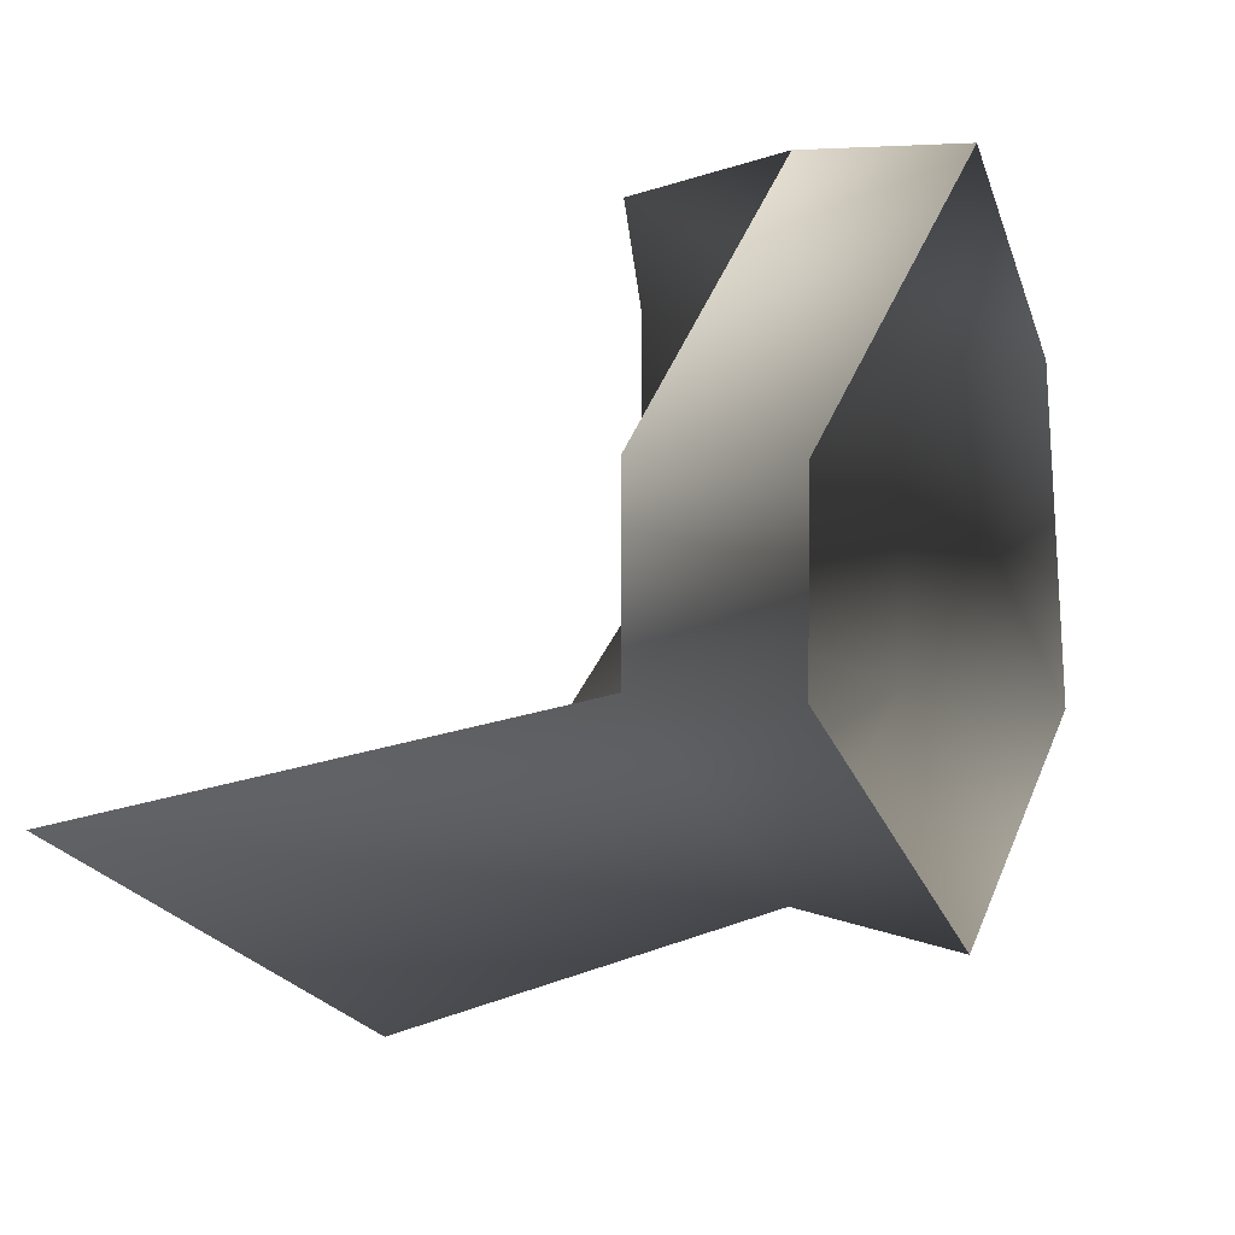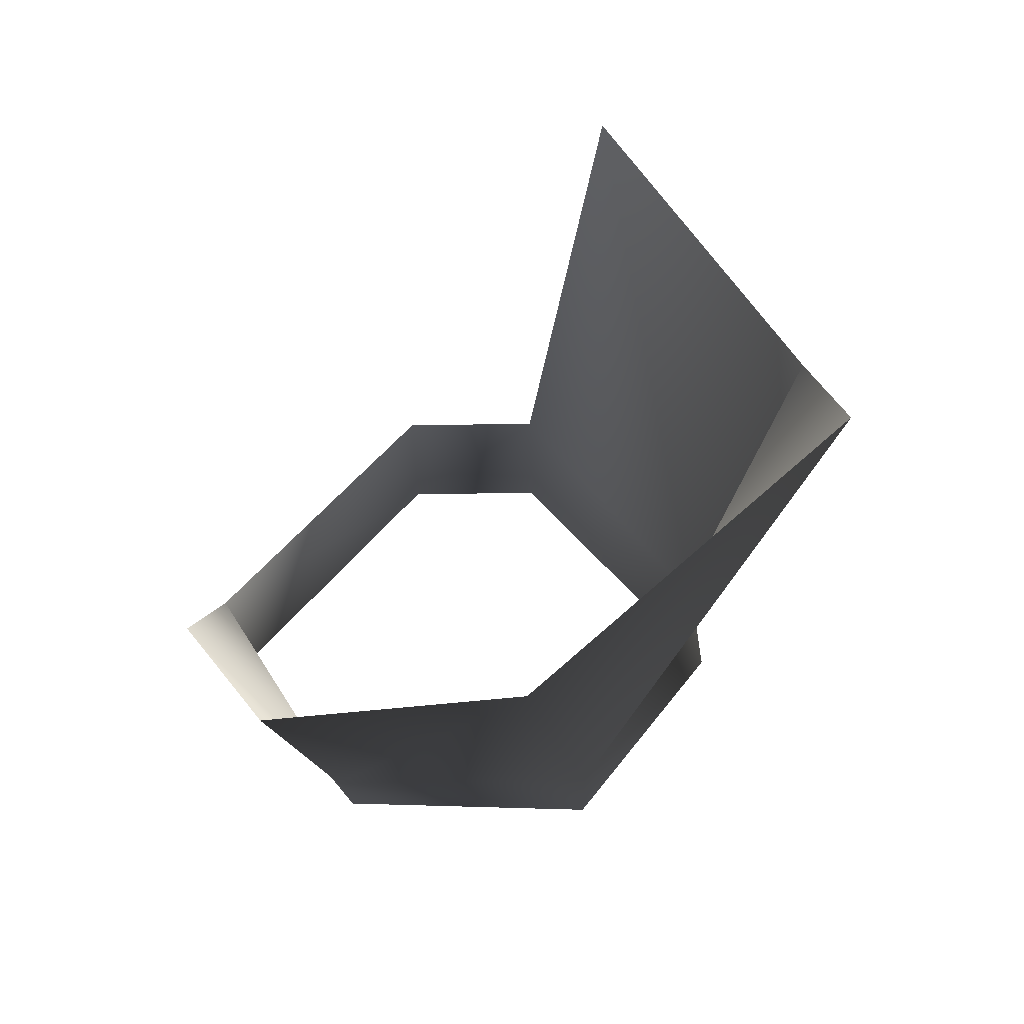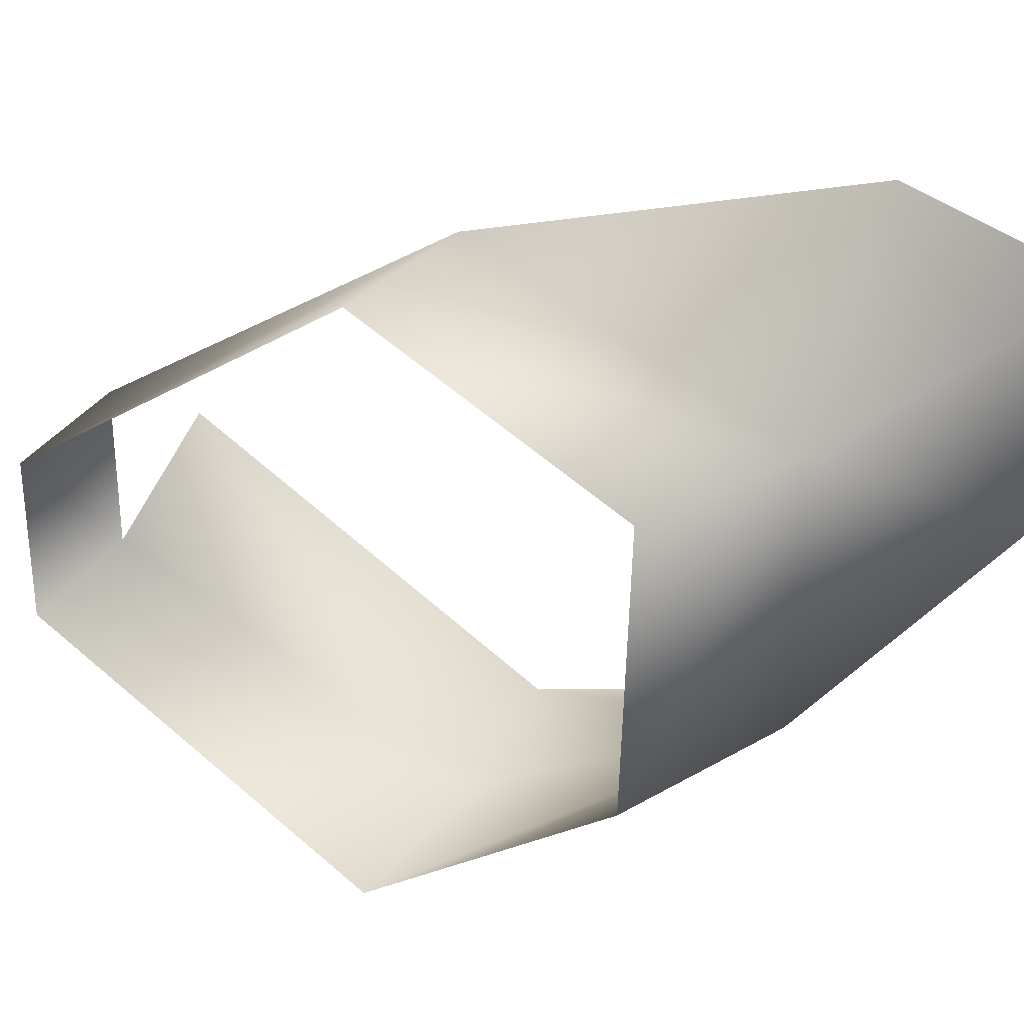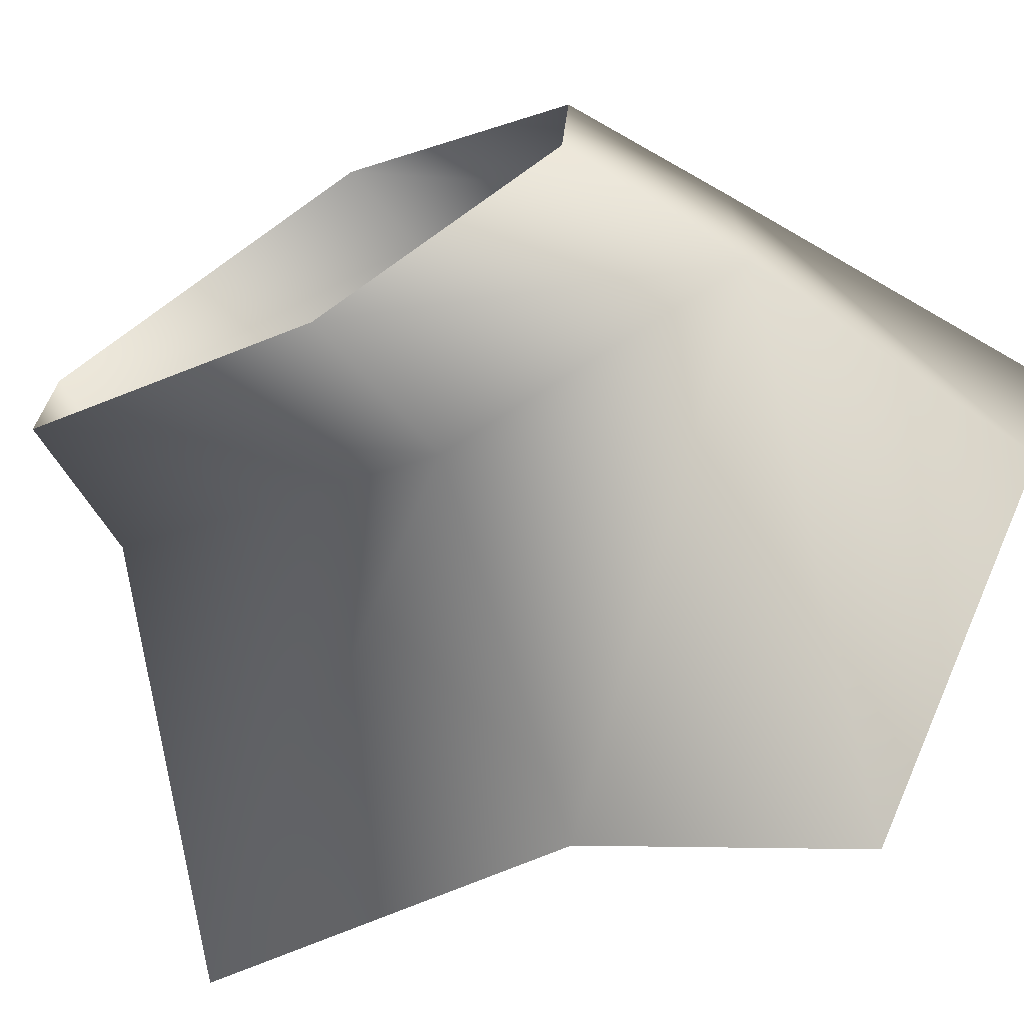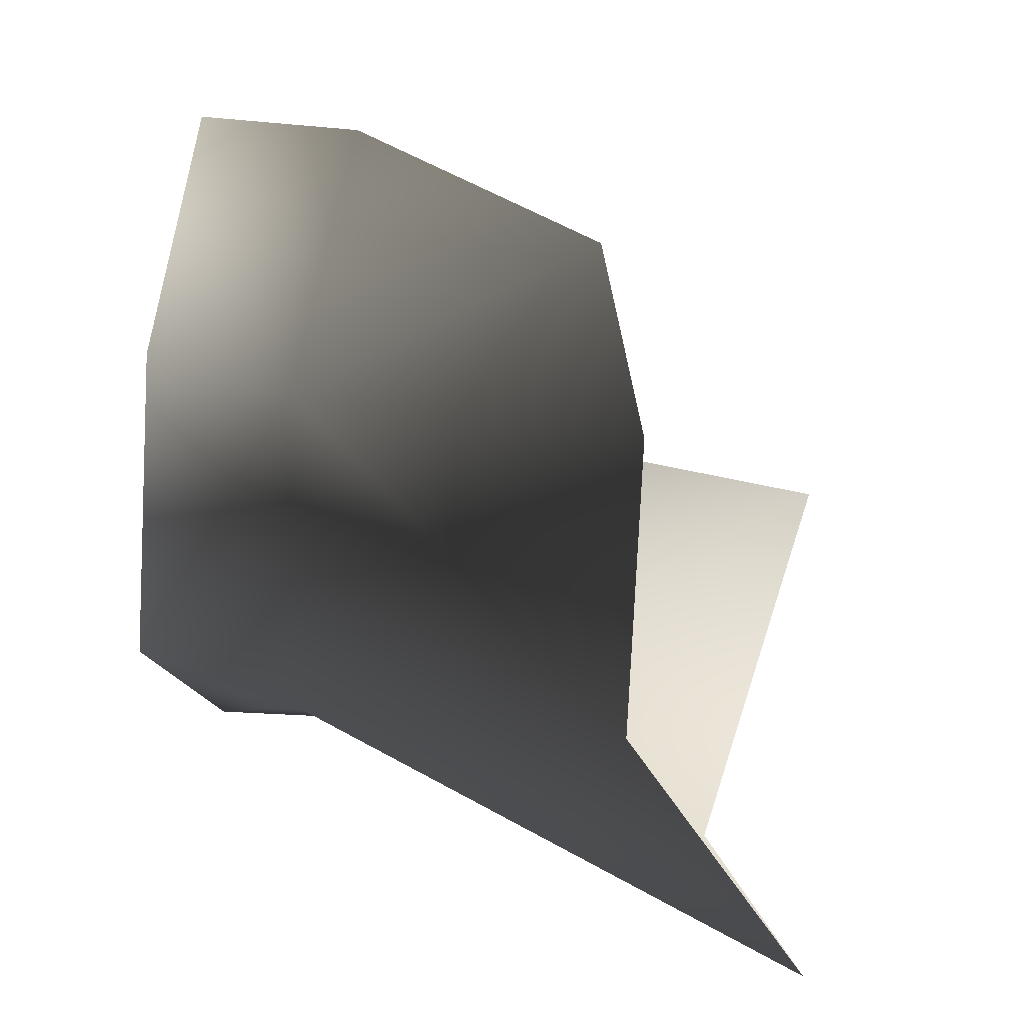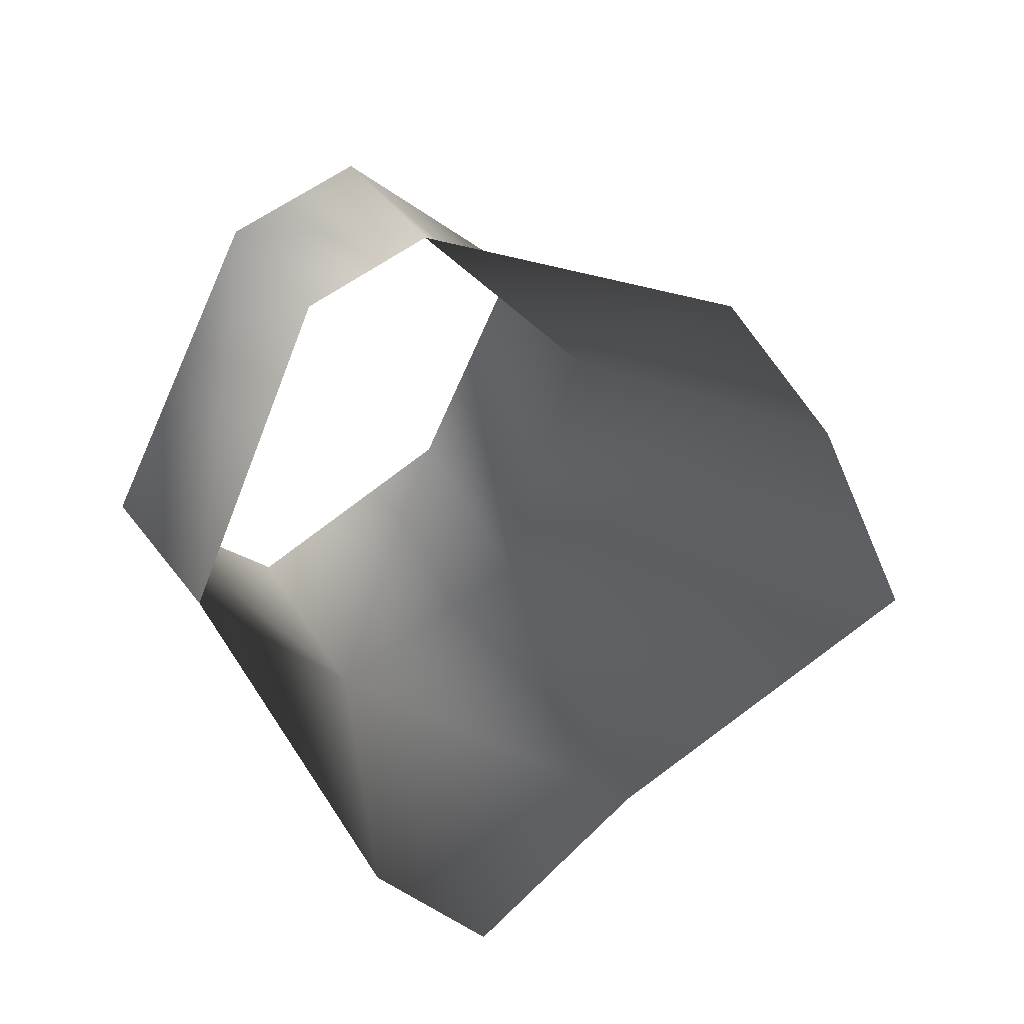
<metadata>
{"format":"obj","ext":"obj","renderer":"f3d","projection":"perspective","resolution":1024,"background":"white","views":[{"elev":4.8,"azim":29.0,"up":"+Y"},{"elev":-41.6,"azim":-88.7,"up":"+Z"},{"elev":32.1,"azim":116.6,"up":"+Y"},{"elev":-71.1,"azim":123.8,"up":"+Y"},{"elev":19.1,"azim":-163.9,"up":"+Y"},{"elev":55.5,"azim":-128.8,"up":"+Z"}]}
</metadata>
<code>
v 30 -4 -23
v 29 9 -25
v 46 7 -17
v 29 9 -25
v 33 14 -16
v 46 7 -17
v 25 -21 -9
v 30 -4 -23
v 46 -7 -17
v 46 7 -17
v 46 -7 -17
v 30 -4 -23
v 32 -20 2
v 25 -21 -9
v 46 -7 -17
v 46 7 -17
v 48 15 -2
v 56 15 -1
v 57 4 15
v 56 15 -1
v 48 15 -2
v 48 15 -2
v 50 4 15
v 57 4 15
v 33 14 -16
v 48 15 -2
v 46 7 -17
v 56 15 -1
v 54 7 -13
v 46 7 -17
v 55 -7 -13
v 46 7 -17
v 54 7 -13
v 46 7 -17
v 55 -7 -13
v 46 -7 -17
v 48 -14 -2
v 32 -20 2
v 46 -7 -17
v 46 -7 -17
v 56 -15 -1
v 48 -14 -2
v 56 -15 -1
v 46 -7 -17
v 55 -7 -13
v 48 -14 -2
v 57 -4 15
v 50 -4 15
v 57 -4 15
v 48 -14 -2
v 56 -15 -1
v 50 -4 15
v 31 -9 23
v 48 -14 -2
v 31 -9 23
v 32 -20 2
v 48 -14 -2
v 50 -4 15
v 57 4 15
v 50 4 15
v 57 4 15
v 50 -4 15
v 57 -4 15
f 1 2 3
f 4 5 6
f 7 8 9
f 10 11 12
f 13 14 15
f 16 17 18
f 19 20 21
f 22 23 24
f 25 26 27
f 28 29 30
f 31 32 33
f 34 35 36
f 37 38 39
f 40 41 42
f 43 44 45
f 46 47 48
f 49 50 51
f 52 53 54
f 55 56 57
f 58 59 60
f 61 62 63

</code>
